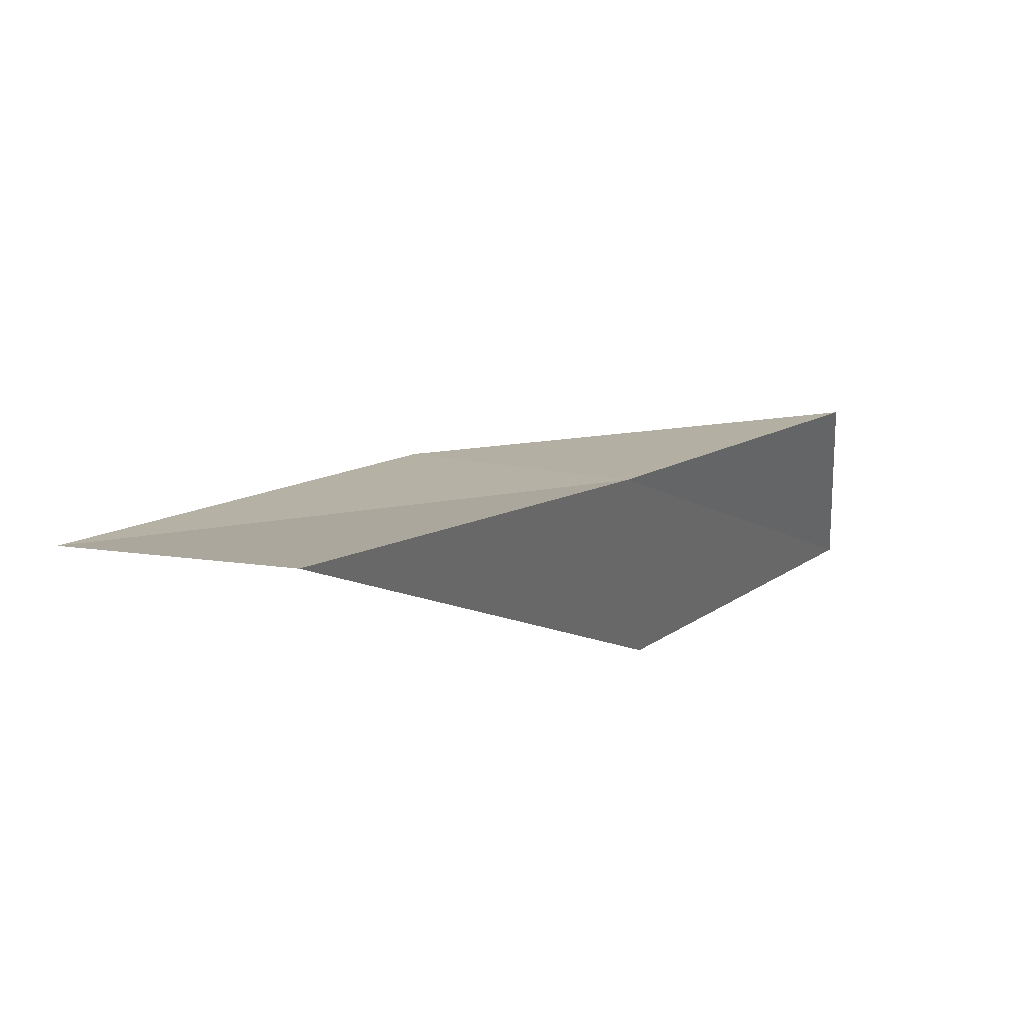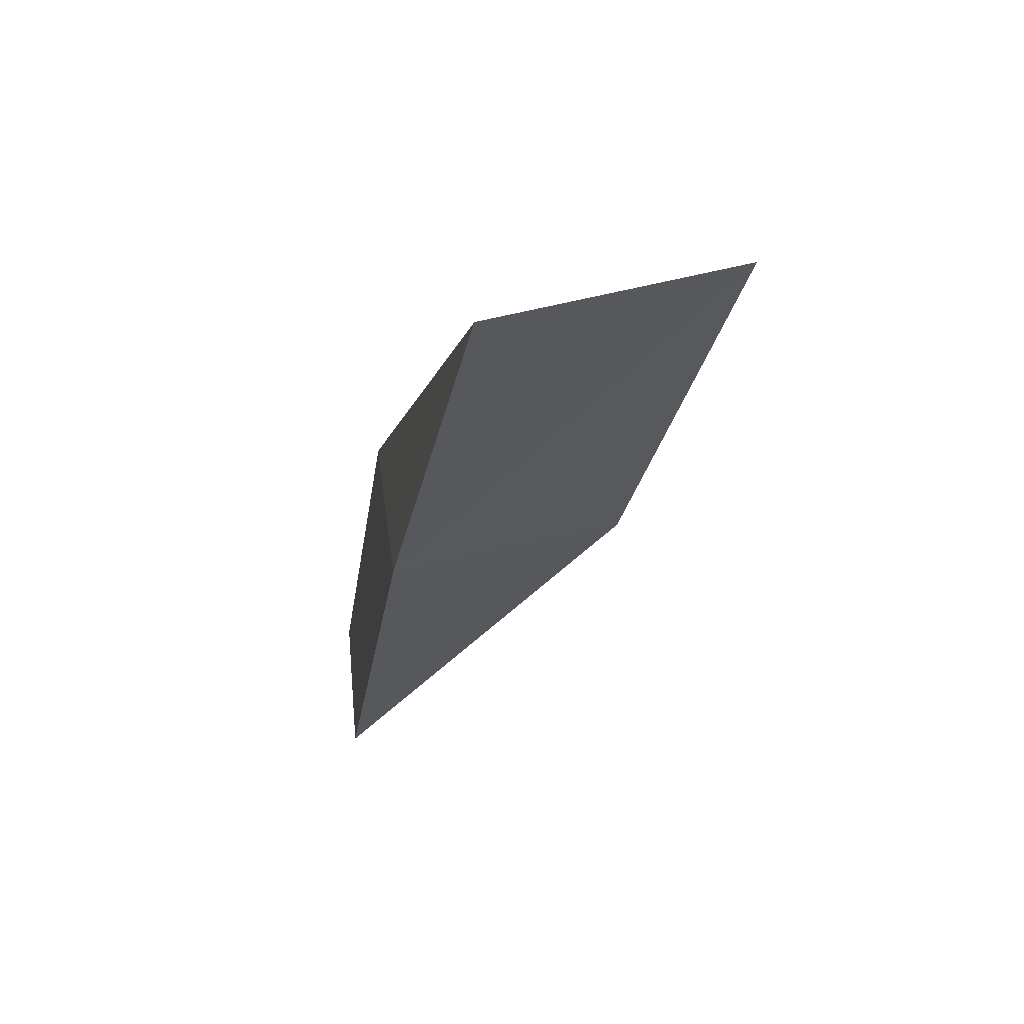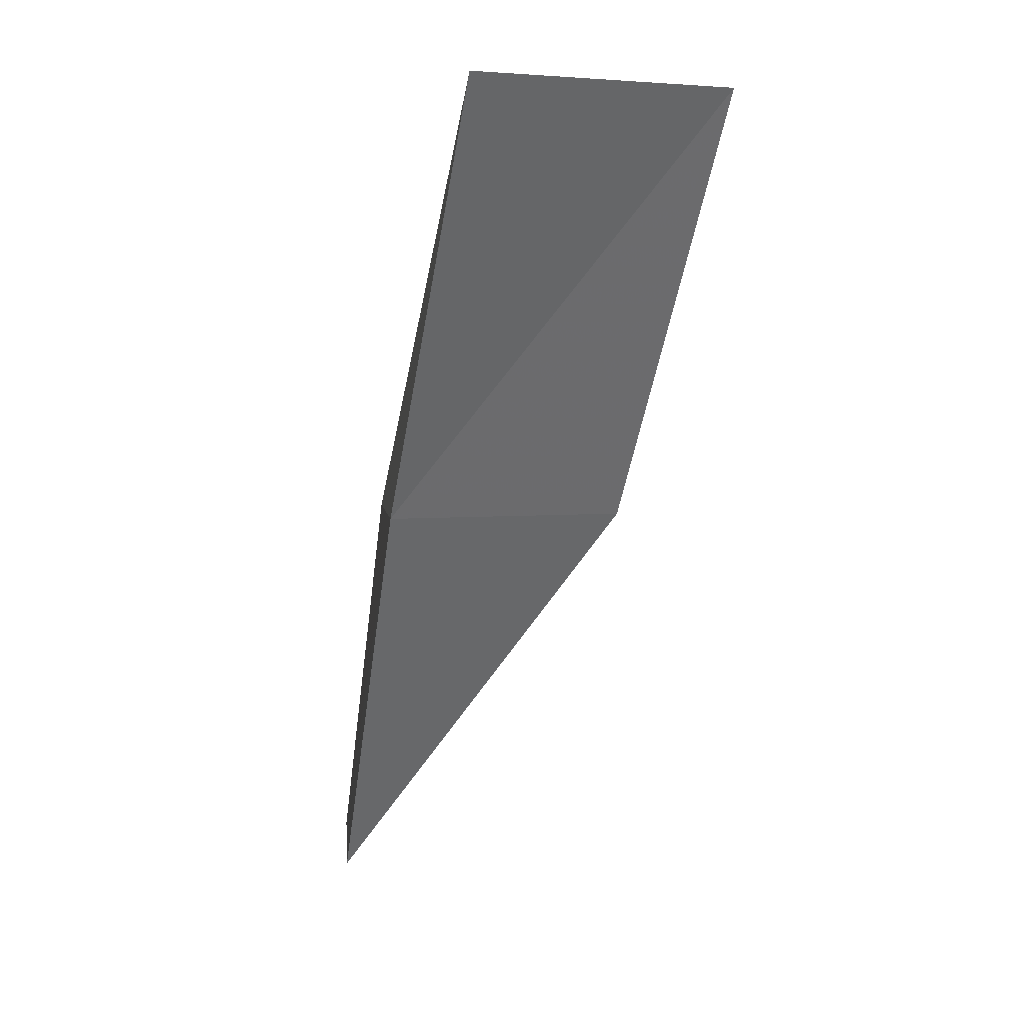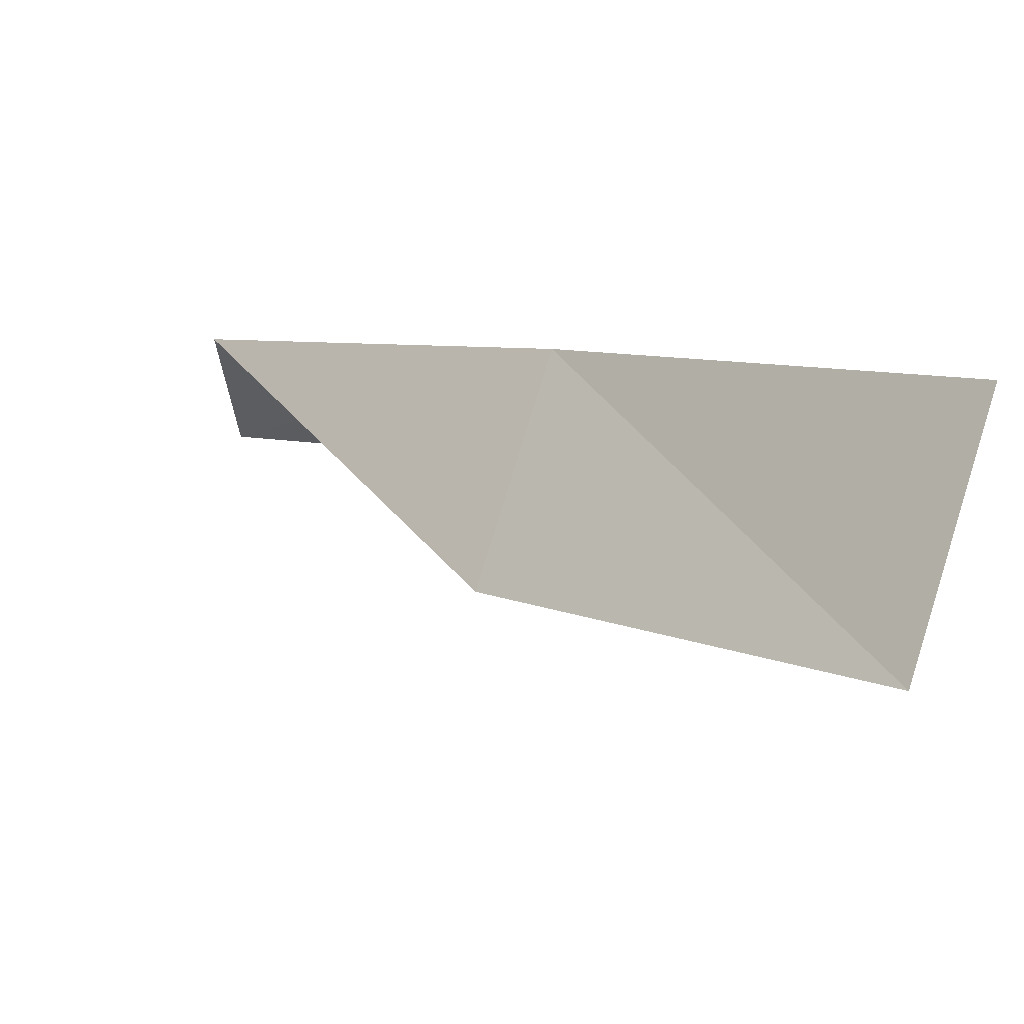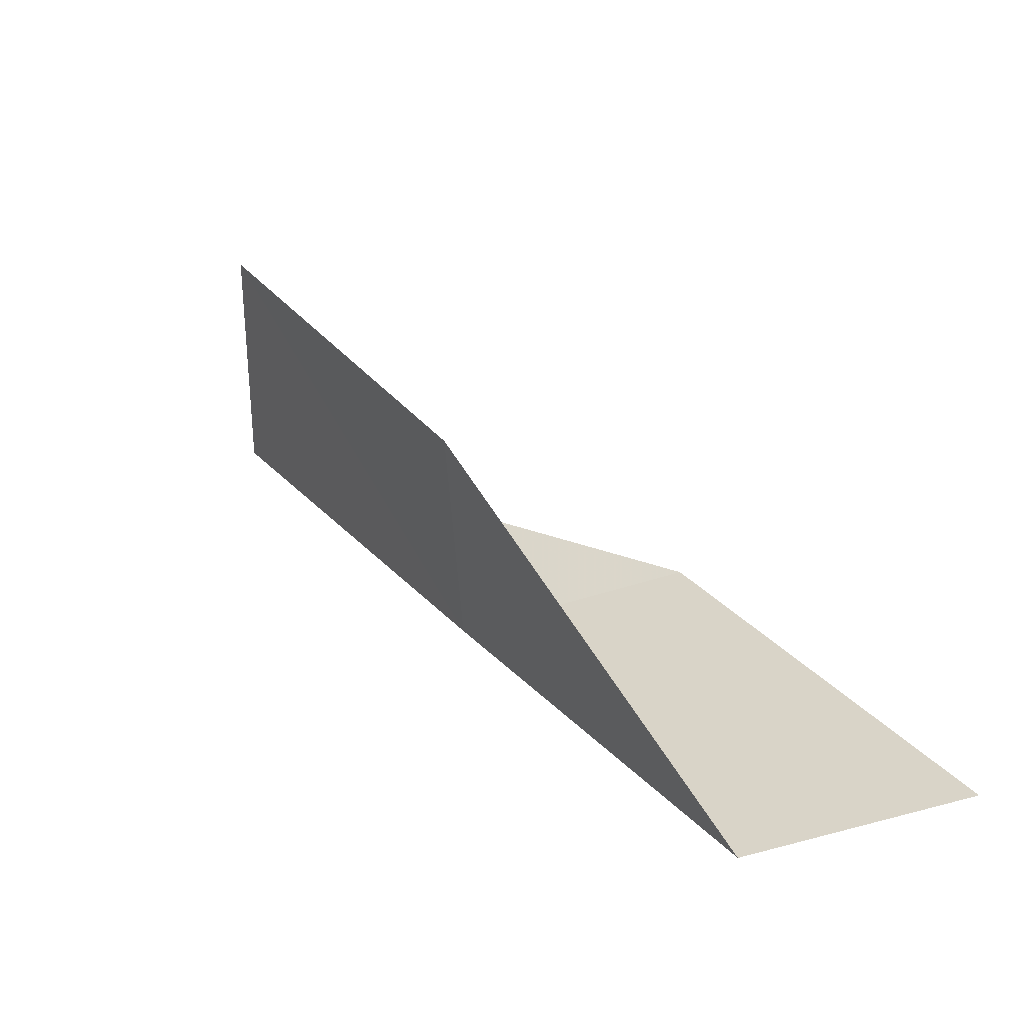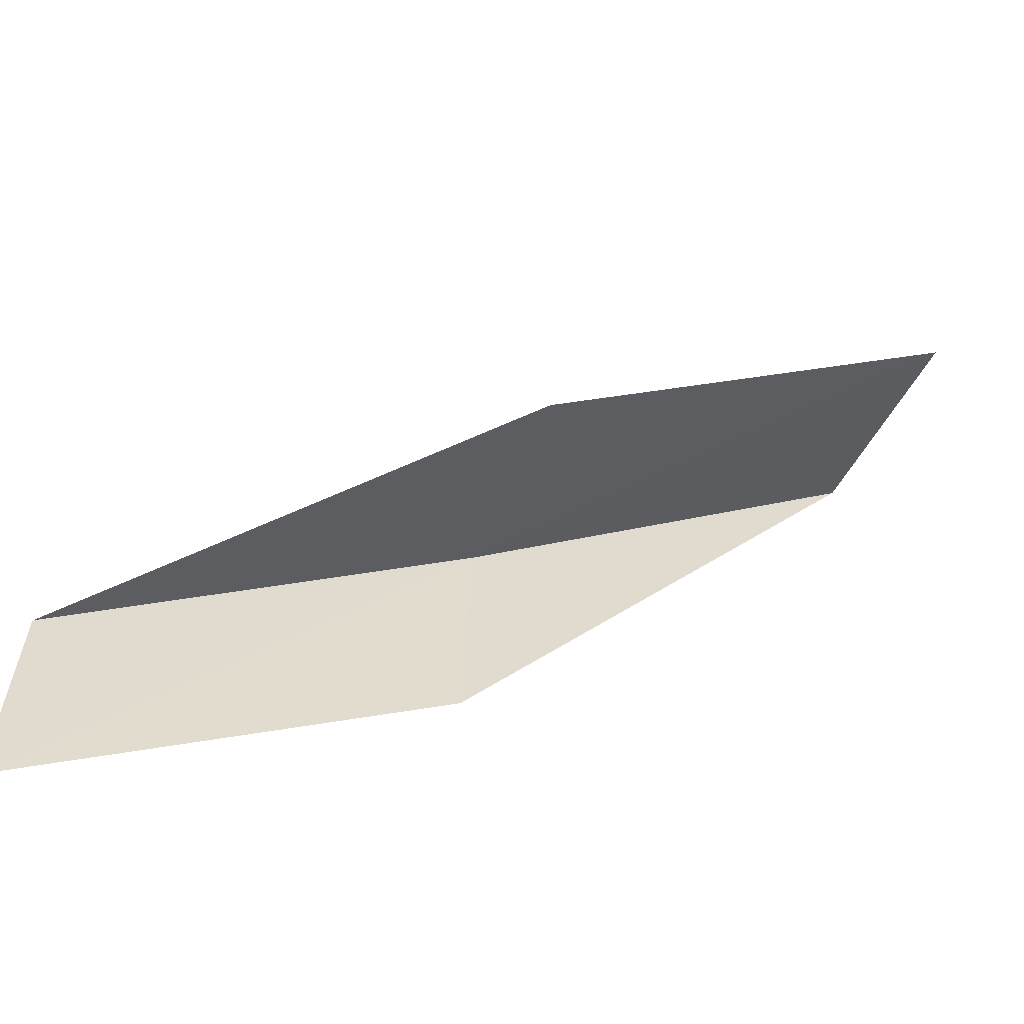
<metadata>
{"format":"obj","ext":"obj","renderer":"f3d","projection":"perspective","resolution":1024,"background":"white","views":[{"elev":49.3,"azim":28.3,"up":"+Y"},{"elev":31.4,"azim":178.9,"up":"+Z"},{"elev":3.5,"azim":179.9,"up":"+Z"},{"elev":59.6,"azim":-71.6,"up":"+Y"},{"elev":-55.8,"azim":-65.8,"up":"+Z"},{"elev":-61.9,"azim":-109.9,"up":"+Y"}]}
</metadata>
<code>
v 23.89 38 43.59
v 24.14 35.38 43.59
v 22.98 40.78 47.94
v 20.4 39.6 47.94
v 21.41 37.09 43.59
v 24.77 32.81 39.23
v 24.58 35.24 39.23
f 1 3 2
f 1 5 4
f 1 4 3
f 1 6 7
f 1 2 6
f 1 7 5

</code>
